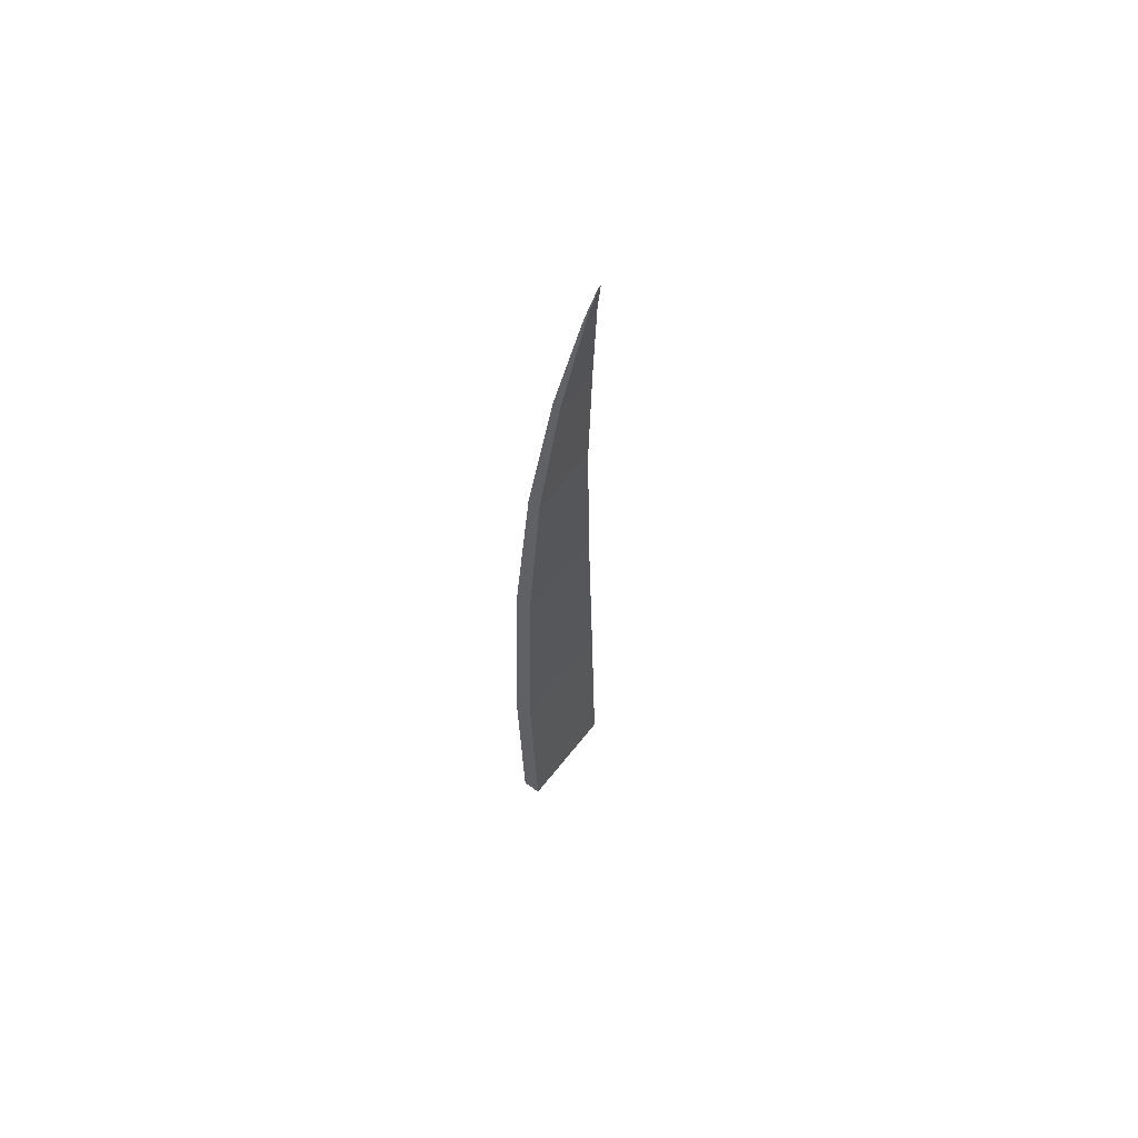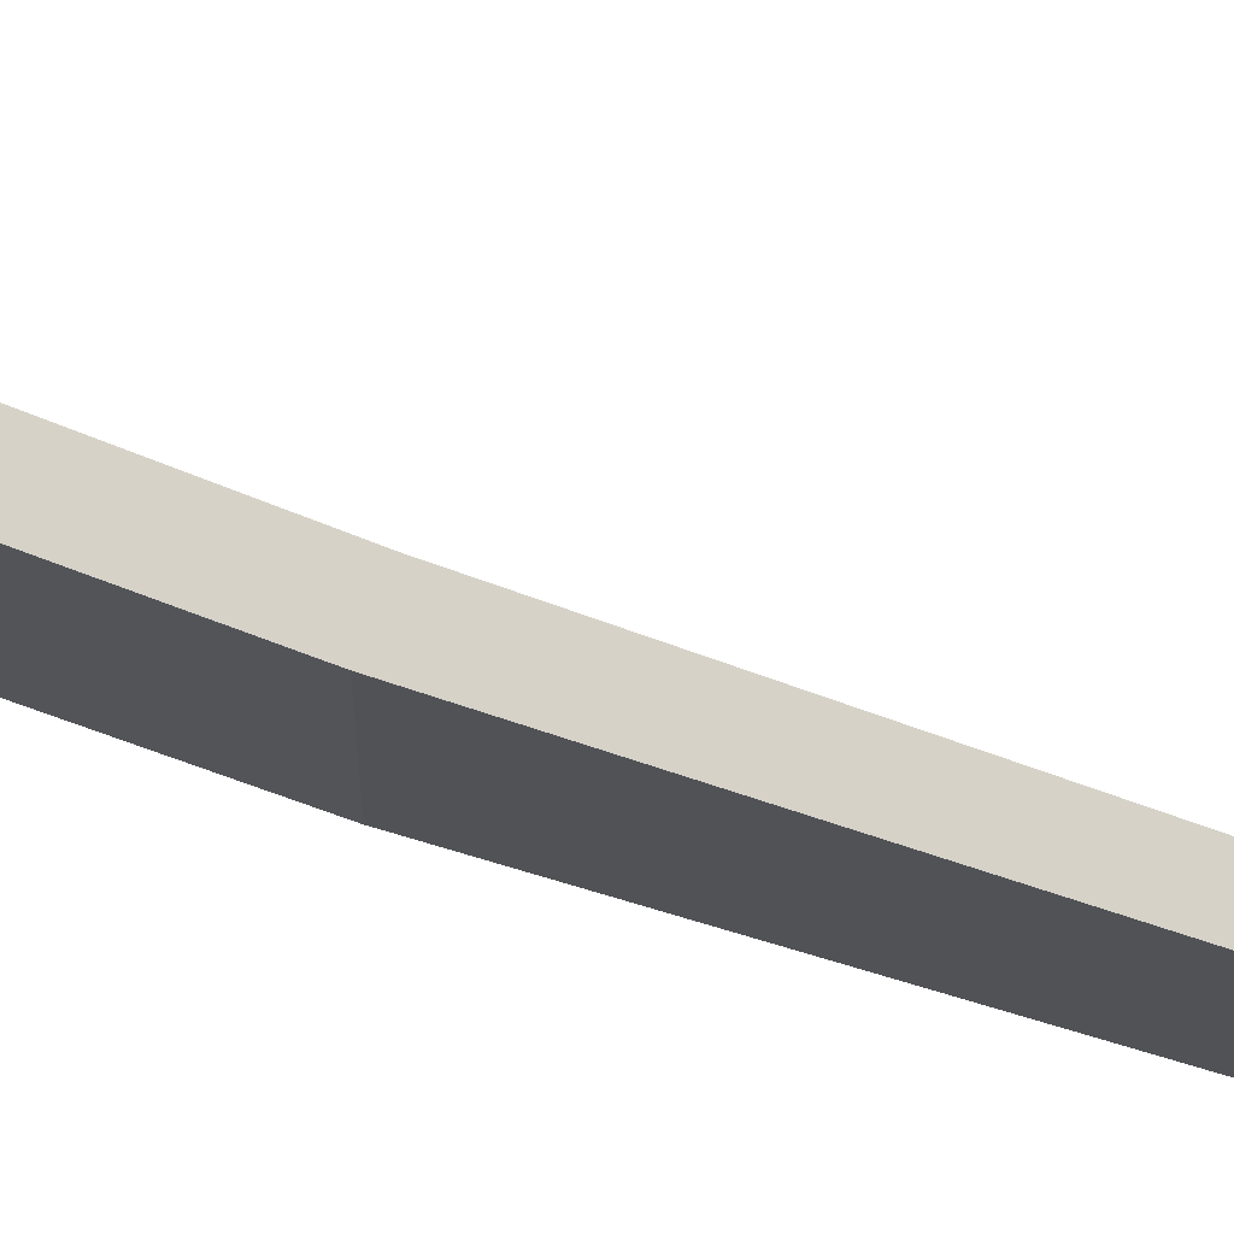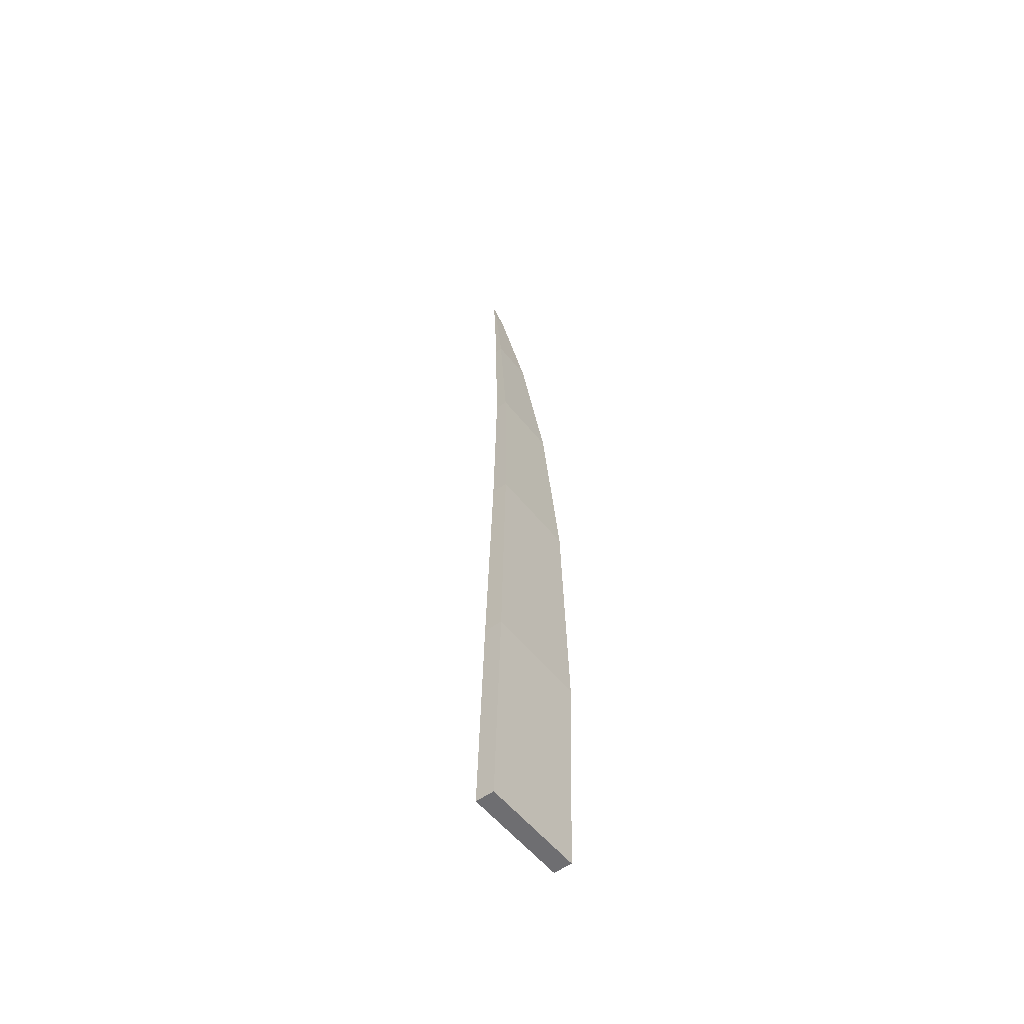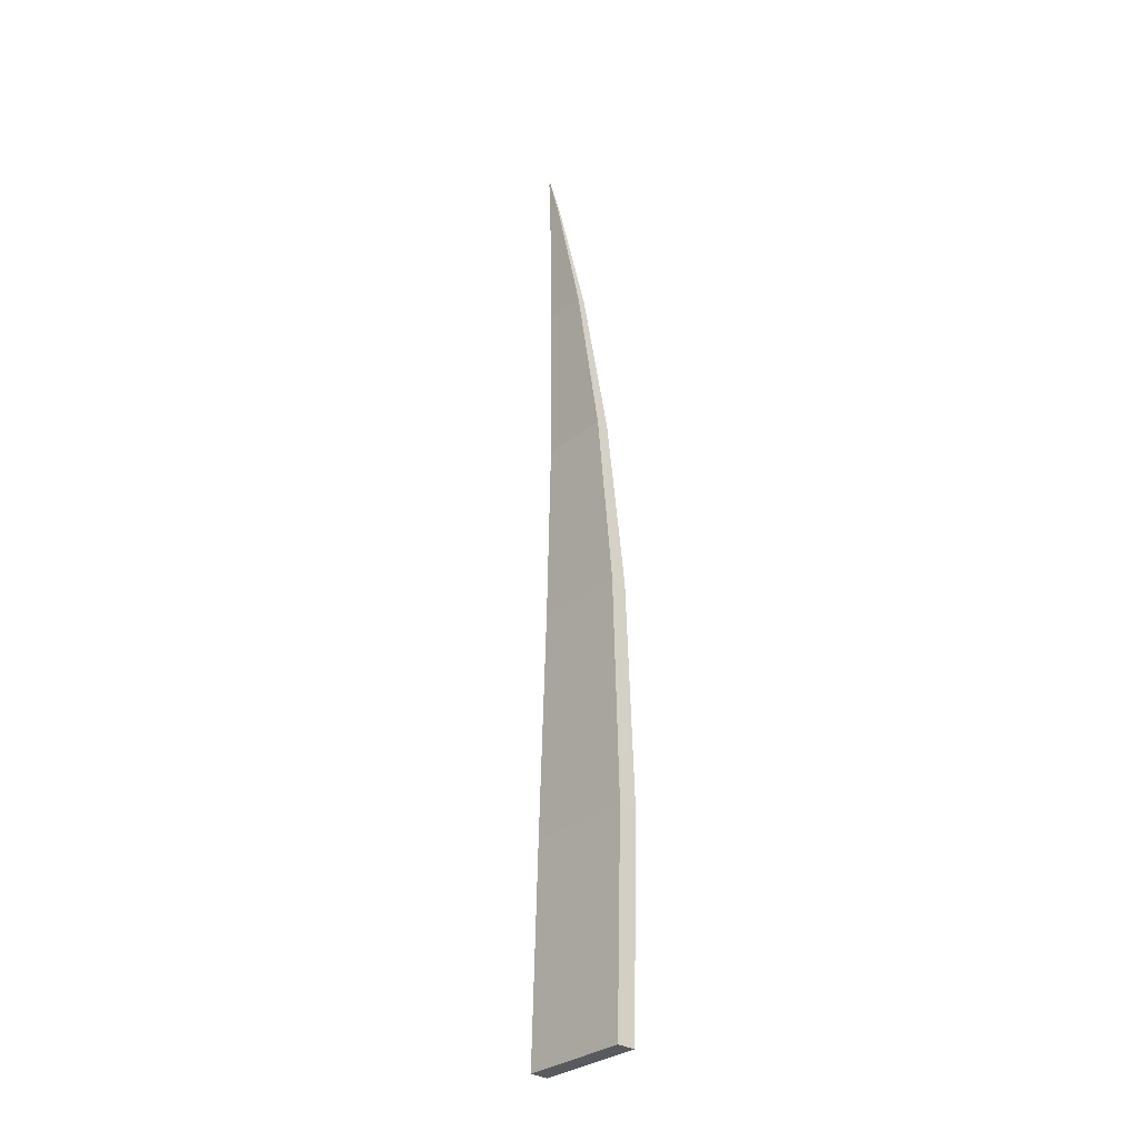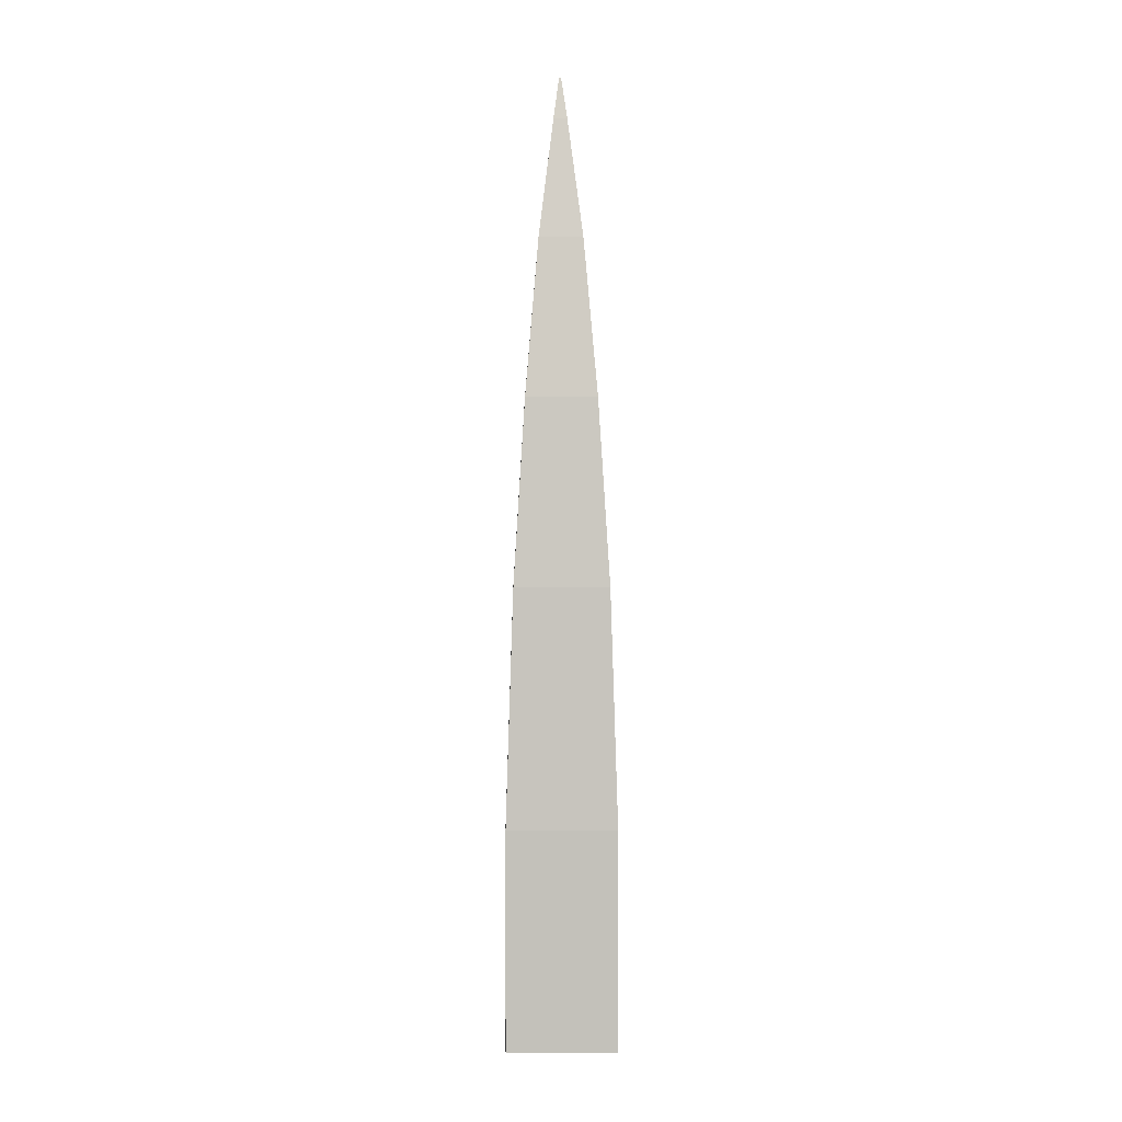
<metadata>
{"format":"obj","ext":"obj","renderer":"f3d","projection":"perspective","resolution":1024,"background":"white","views":[{"elev":61.8,"azim":-142.1,"up":"+Y"},{"elev":77.3,"azim":110.3,"up":"+Z"},{"elev":-54.4,"azim":37.6,"up":"+Y"},{"elev":-31.4,"azim":-41.9,"up":"+Y"},{"elev":1.1,"azim":88.2,"up":"+Y"}]}
</metadata>
<code>
o Cube.001_Cube.000
v -0.0248 -0.02425 0.1475
v -0.007911 0.5494 0.1475
v -0.0248 -0.02425 -0.1394
v -0.007911 0.5494 -0.1394
v 0.0252 -0.02425 0.1475
v 0.04209 0.5494 0.1475
v 0.0252 -0.02425 -0.1394
v 0.04209 0.5494 -0.1394
v -0.004439 1.168 0.1275
v -0.004439 1.168 -0.1194
v 0.03862 1.168 -0.1194
v 0.03862 1.168 0.1275
v -0.01983 1.654 0.09722
v -0.01983 1.654 -0.08912
v 0.01266 1.654 -0.08912
v 0.01266 1.654 0.09722
v -0.05509 2.069 0.06159
v -0.05509 2.069 -0.05349
v -0.03503 2.069 -0.05349
v -0.03503 2.069 0.06159
v -0.09311 2.382 0.02199
v -0.09311 2.382 -0.01389
v -0.08686 2.382 -0.01389
v -0.08686 2.382 0.02199
v -0.1118 2.492 0.006665
v -0.1118 2.492 0.001435
v -0.1109 2.492 0.001435
v -0.1109 2.492 0.006665
f 2 3 1
f 4 7 3
f 8 5 7
f 5 2 1
f 7 1 3
f 4 11 8
f 11 16 12
f 8 12 6
f 2 10 4
f 6 9 2
f 13 18 14
f 9 14 10
f 9 16 13
f 10 15 11
f 17 24 21
f 13 20 17
f 14 19 15
f 15 20 16
f 23 28 24
f 18 23 19
f 19 24 20
f 17 22 18
f 26 28 27
f 21 26 22
f 21 28 25
f 22 27 23
f 2 4 3
f 4 8 7
f 8 6 5
f 5 6 2
f 7 5 1
f 4 10 11
f 11 15 16
f 8 11 12
f 2 9 10
f 6 12 9
f 13 17 18
f 9 13 14
f 9 12 16
f 10 14 15
f 17 20 24
f 13 16 20
f 14 18 19
f 15 19 20
f 23 27 28
f 18 22 23
f 19 23 24
f 17 21 22
f 26 25 28
f 21 25 26
f 21 24 28
f 22 26 27

</code>
